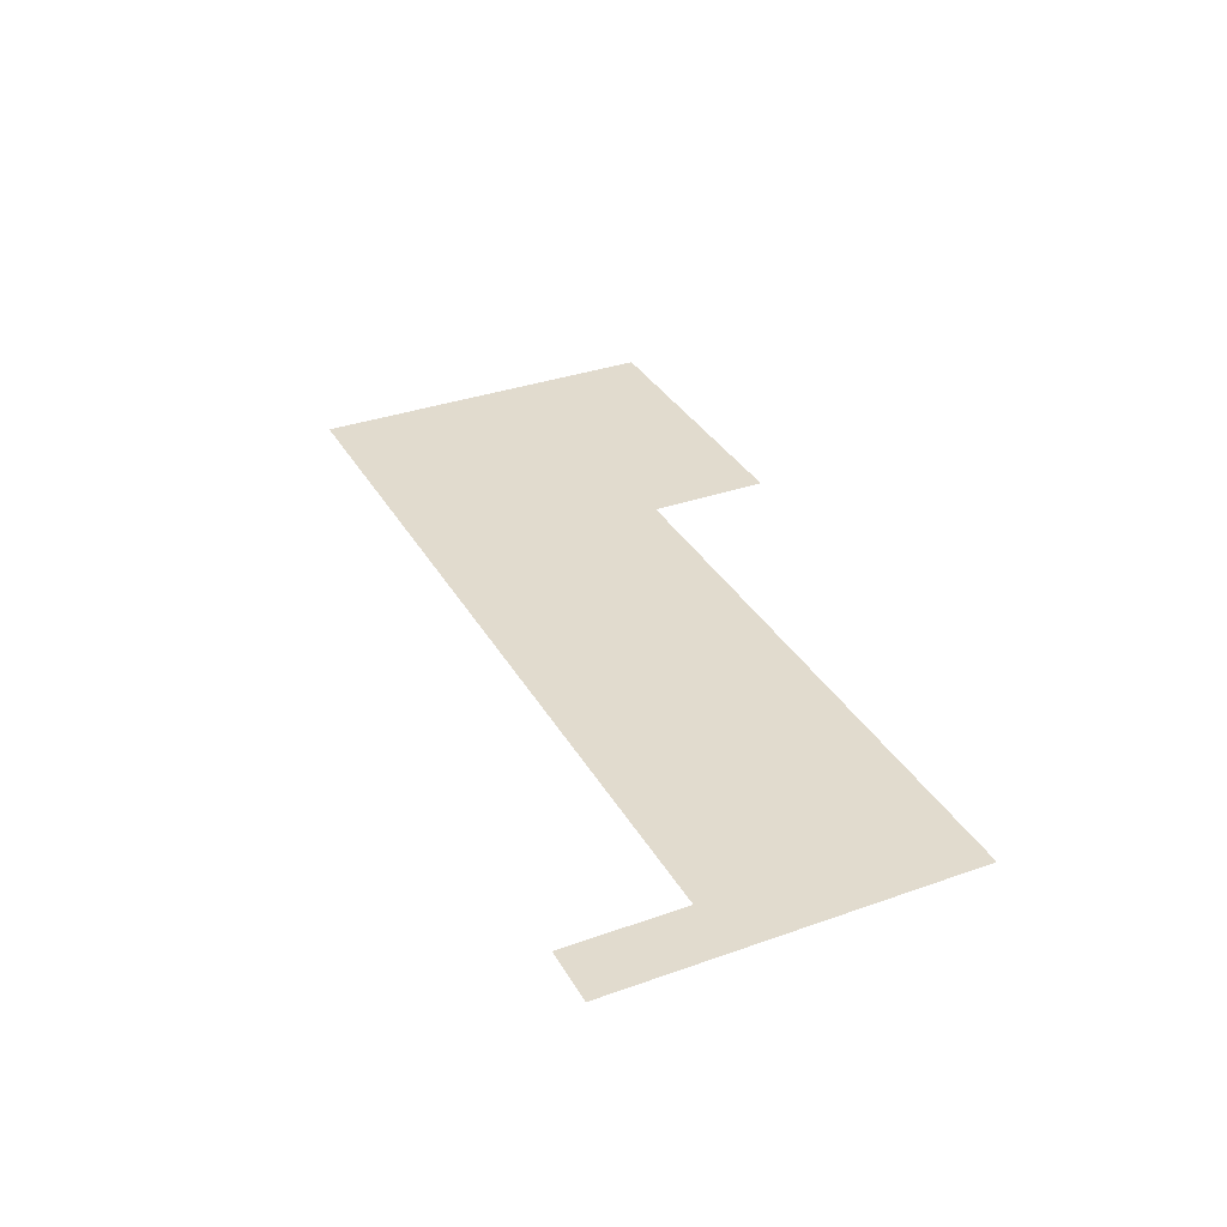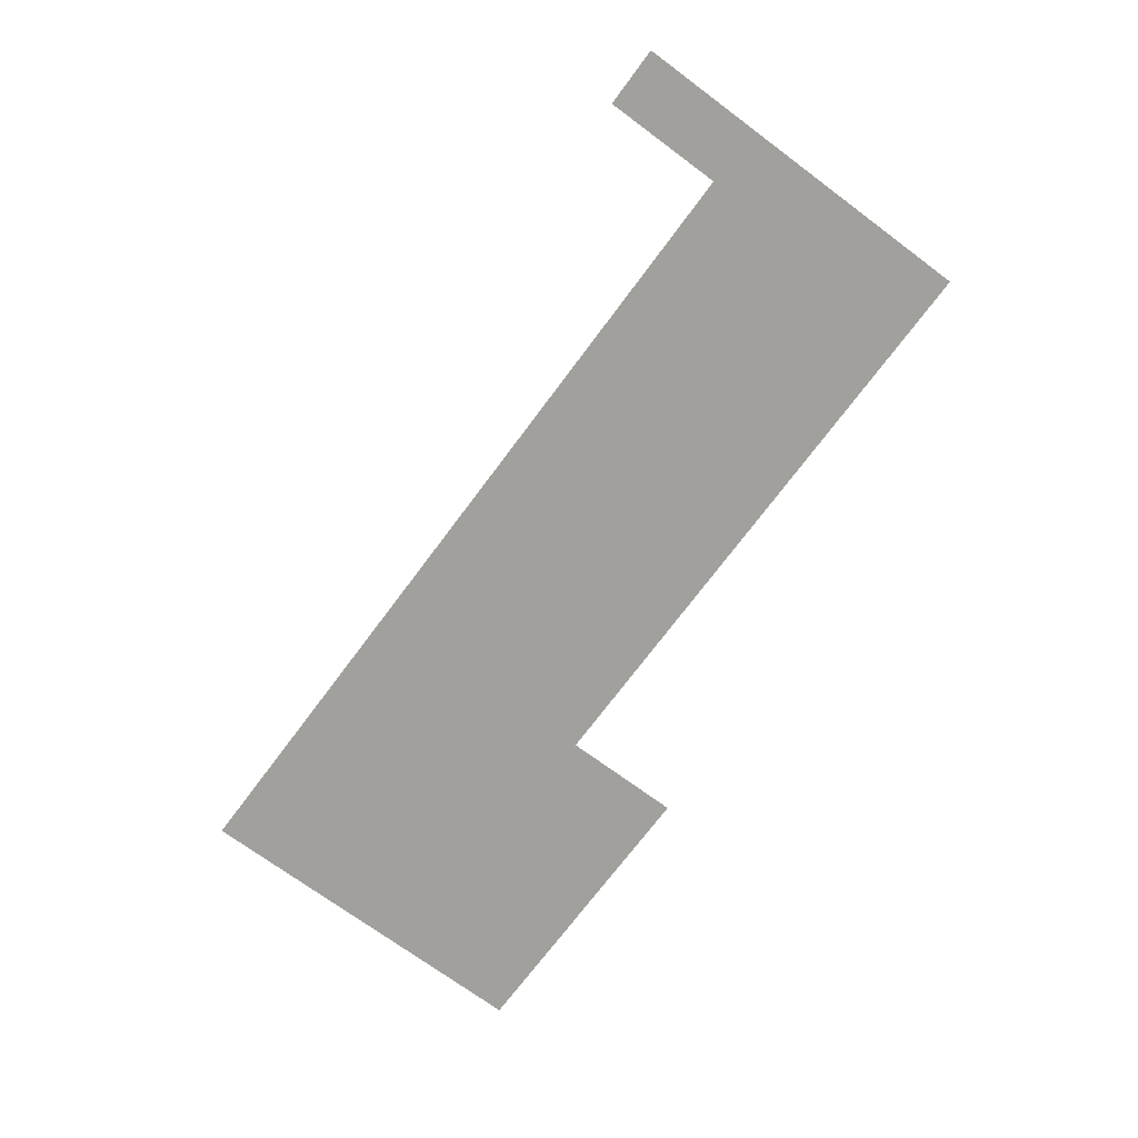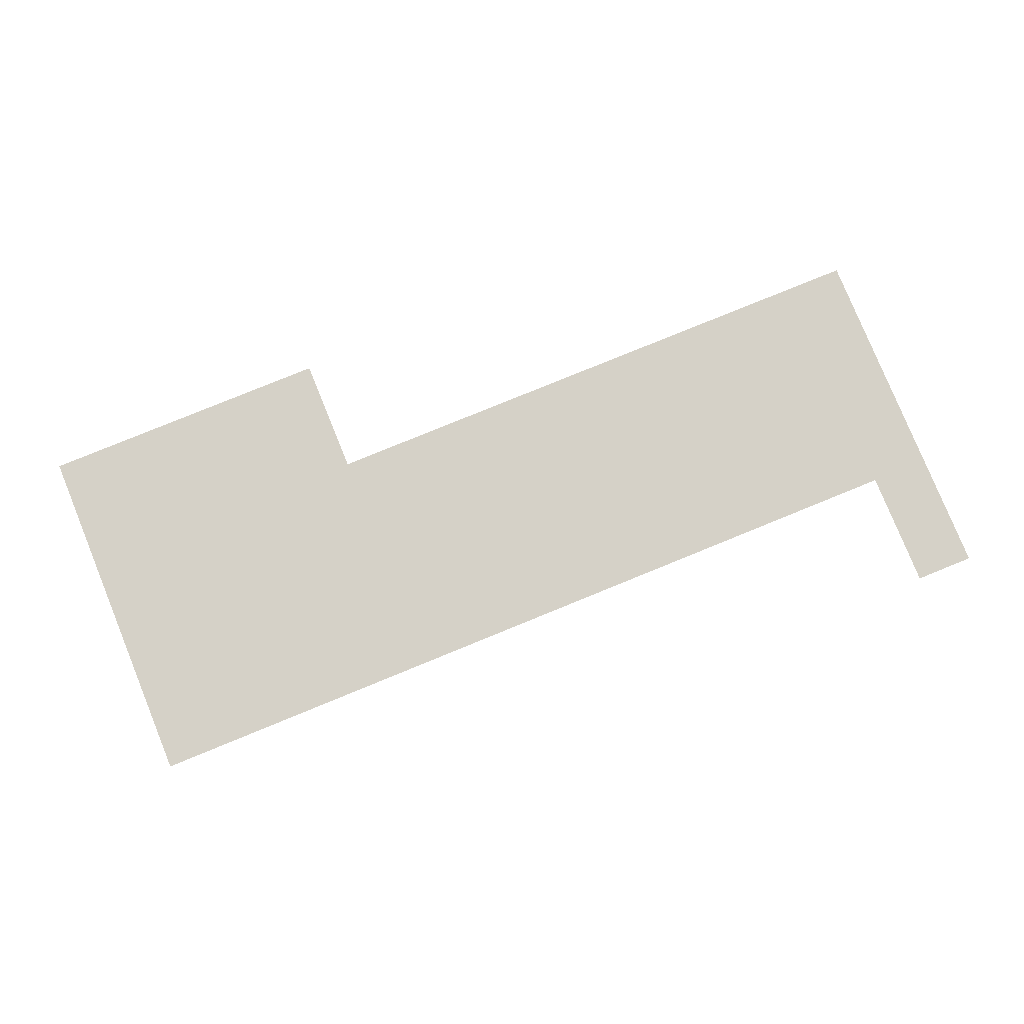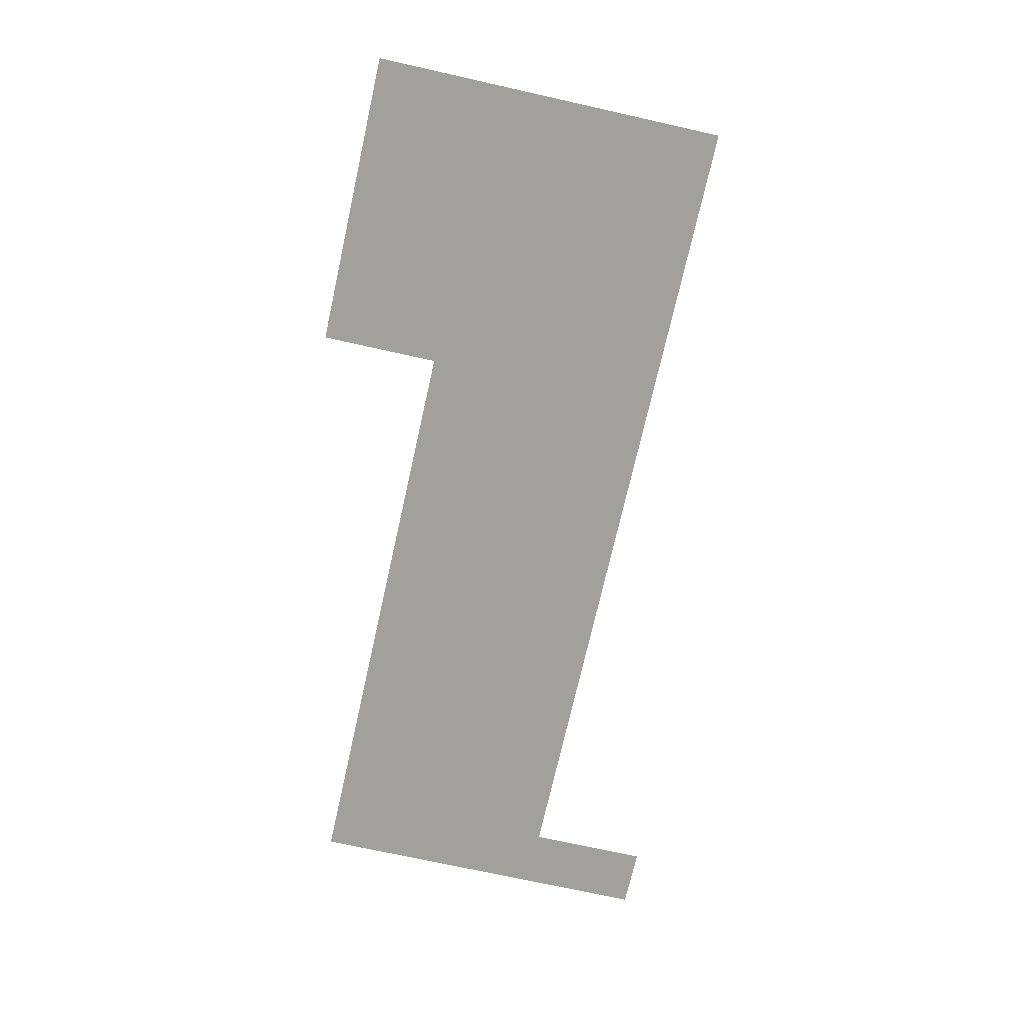
<metadata>
{"format":"obj","ext":"obj","renderer":"f3d","projection":"perspective","resolution":1024,"background":"white","views":[{"elev":33.9,"azim":-115.8,"up":"+Z"},{"elev":-71.6,"azim":-126.6,"up":"+Z"},{"elev":79.6,"azim":157.8,"up":"+Z"},{"elev":-71.6,"azim":77.4,"up":"+Z"}]}
</metadata>
<code>
v -240 -16 0
v -256 -16 0
v -256 0 0
v -240 0 0
v -240 -32 0
v -256 -32 0
v -256 -16 0
v -240 -16 0
v -16 -48 0
v -32 -48 0
v -32 -32 0
v -16 -32 0
v -32 -48 0
v -48 -48 0
v -48 -32 0
v -32 -32 0
v -48 -48 0
v -64 -48 0
v -64 -32 0
v -48 -32 0
v -64 -48 0
v -80 -48 0
v -80 -32 0
v -64 -32 0
v -80 -48 0
v -96 -48 0
v -96 -32 0
v -80 -32 0
v -96 -48 0
v -112 -48 0
v -112 -32 0
v -96 -32 0
v -112 -48 0
v -128 -48 0
v -128 -32 0
v -112 -32 0
v -128 -48 0
v -144 -48 0
v -144 -32 0
v -128 -32 0
v -144 -48 0
v -160 -48 0
v -160 -32 0
v -144 -32 0
v -160 -48 0
v -176 -48 0
v -176 -32 0
v -160 -32 0
v -176 -48 0
v -192 -48 0
v -192 -32 0
v -176 -32 0
v -192 -48 0
v -208 -48 0
v -208 -32 0
v -192 -32 0
v -208 -48 0
v -224 -48 0
v -224 -32 0
v -208 -32 0
v -224 -48 0
v -240 -48 0
v -240 -32 0
v -224 -32 0
v -240 -48 0
v -256 -48 0
v -256 -32 0
v -240 -32 0
v -16 -64 0
v -32 -64 0
v -32 -48 0
v -16 -48 0
v -32 -64 0
v -48 -64 0
v -48 -48 0
v -32 -48 0
v -48 -64 0
v -64 -64 0
v -64 -48 0
v -48 -48 0
v -64 -64 0
v -80 -64 0
v -80 -48 0
v -64 -48 0
v -80 -64 0
v -96 -64 0
v -96 -48 0
v -80 -48 0
v -96 -64 0
v -112 -64 0
v -112 -48 0
v -96 -48 0
v -112 -64 0
v -128 -64 0
v -128 -48 0
v -112 -48 0
v -128 -64 0
v -144 -64 0
v -144 -48 0
v -128 -48 0
v -144 -64 0
v -160 -64 0
v -160 -48 0
v -144 -48 0
v -160 -64 0
v -176 -64 0
v -176 -48 0
v -160 -48 0
v -176 -64 0
v -192 -64 0
v -192 -48 0
v -176 -48 0
v -192 -64 0
v -208 -64 0
v -208 -48 0
v -192 -48 0
v -208 -64 0
v -224 -64 0
v -224 -48 0
v -208 -48 0
v -224 -64 0
v -240 -64 0
v -240 -48 0
v -224 -48 0
v -240 -64 0
v -256 -64 0
v -256 -48 0
v -240 -48 0
v -16 -80 0
v -32 -80 0
v -32 -64 0
v -16 -64 0
v -32 -80 0
v -48 -80 0
v -48 -64 0
v -32 -64 0
v -48 -80 0
v -64 -80 0
v -64 -64 0
v -48 -64 0
v -64 -80 0
v -80 -80 0
v -80 -64 0
v -64 -64 0
v -80 -80 0
v -96 -80 0
v -96 -64 0
v -80 -64 0
v -96 -80 0
v -112 -80 0
v -112 -64 0
v -96 -64 0
v -112 -80 0
v -128 -80 0
v -128 -64 0
v -112 -64 0
v -128 -80 0
v -144 -80 0
v -144 -64 0
v -128 -64 0
v -144 -80 0
v -160 -80 0
v -160 -64 0
v -144 -64 0
v -160 -80 0
v -176 -80 0
v -176 -64 0
v -160 -64 0
v -176 -80 0
v -192 -80 0
v -192 -64 0
v -176 -64 0
v -192 -80 0
v -208 -80 0
v -208 -64 0
v -192 -64 0
v -208 -80 0
v -224 -80 0
v -224 -64 0
v -208 -64 0
v -224 -80 0
v -240 -80 0
v -240 -64 0
v -224 -64 0
v -240 -80 0
v -256 -80 0
v -256 -64 0
v -240 -64 0
v -16 -96 0
v -32 -96 0
v -32 -80 0
v -16 -80 0
v -32 -96 0
v -48 -96 0
v -48 -80 0
v -32 -80 0
v -48 -96 0
v -64 -96 0
v -64 -80 0
v -48 -80 0
v -64 -96 0
v -80 -96 0
v -80 -80 0
v -64 -80 0
v -80 -96 0
v -96 -96 0
v -96 -80 0
v -80 -80 0
v -96 -96 0
v -112 -96 0
v -112 -80 0
v -96 -80 0
v -112 -96 0
v -128 -96 0
v -128 -80 0
v -112 -80 0
v -128 -96 0
v -144 -96 0
v -144 -80 0
v -128 -80 0
v -144 -96 0
v -160 -96 0
v -160 -80 0
v -144 -80 0
v -160 -96 0
v -176 -96 0
v -176 -80 0
v -160 -80 0
v -176 -96 0
v -192 -96 0
v -192 -80 0
v -176 -80 0
v -192 -96 0
v -208 -96 0
v -208 -80 0
v -192 -80 0
v -208 -96 0
v -224 -96 0
v -224 -80 0
v -208 -80 0
v -224 -96 0
v -240 -96 0
v -240 -80 0
v -224 -80 0
v -240 -96 0
v -256 -96 0
v -256 -80 0
v -240 -80 0
v -16 -112 0
v -32 -112 0
v -32 -96 0
v -16 -96 0
v -32 -112 0
v -48 -112 0
v -48 -96 0
v -32 -96 0
v -48 -112 0
v -64 -112 0
v -64 -96 0
v -48 -96 0
v -64 -112 0
v -80 -112 0
v -80 -96 0
v -64 -96 0
v -80 -112 0
v -96 -112 0
v -96 -96 0
v -80 -96 0
v -16 -128 0
v -32 -128 0
v -32 -112 0
v -16 -112 0
v -32 -128 0
v -48 -128 0
v -48 -112 0
v -32 -112 0
v -48 -128 0
v -64 -128 0
v -64 -112 0
v -48 -112 0
v -64 -128 0
v -80 -128 0
v -80 -112 0
v -64 -112 0
v -80 -128 0
v -96 -128 0
v -96 -112 0
v -80 -112 0
g Level2_mesh_0071
f 1 2 3 4
f 5 6 7 8
f 9 10 11 12
f 13 14 15 16
f 17 18 19 20
f 21 22 23 24
f 25 26 27 28
f 29 30 31 32
f 33 34 35 36
f 37 38 39 40
f 41 42 43 44
f 45 46 47 48
f 49 50 51 52
f 53 54 55 56
f 57 58 59 60
f 61 62 63 64
f 65 66 67 68
f 69 70 71 72
f 73 74 75 76
f 77 78 79 80
f 81 82 83 84
f 85 86 87 88
f 89 90 91 92
f 93 94 95 96
f 97 98 99 100
f 101 102 103 104
f 105 106 107 108
f 109 110 111 112
f 113 114 115 116
f 117 118 119 120
f 121 122 123 124
f 125 126 127 128
f 129 130 131 132
f 133 134 135 136
f 137 138 139 140
f 141 142 143 144
f 145 146 147 148
f 149 150 151 152
f 153 154 155 156
f 157 158 159 160
f 161 162 163 164
f 165 166 167 168
f 169 170 171 172
f 173 174 175 176
f 177 178 179 180
f 181 182 183 184
f 185 186 187 188
f 189 190 191 192
f 193 194 195 196
f 197 198 199 200
f 201 202 203 204
f 205 206 207 208
f 209 210 211 212
f 213 214 215 216
f 217 218 219 220
f 221 222 223 224
f 225 226 227 228
f 229 230 231 232
f 233 234 235 236
f 237 238 239 240
f 241 242 243 244
f 245 246 247 248
f 249 250 251 252
f 253 254 255 256
f 257 258 259 260
f 261 262 263 264
f 265 266 267 268
f 269 270 271 272
f 273 274 275 276
f 277 278 279 280
f 281 282 283 284
f 285 286 287 288

</code>
